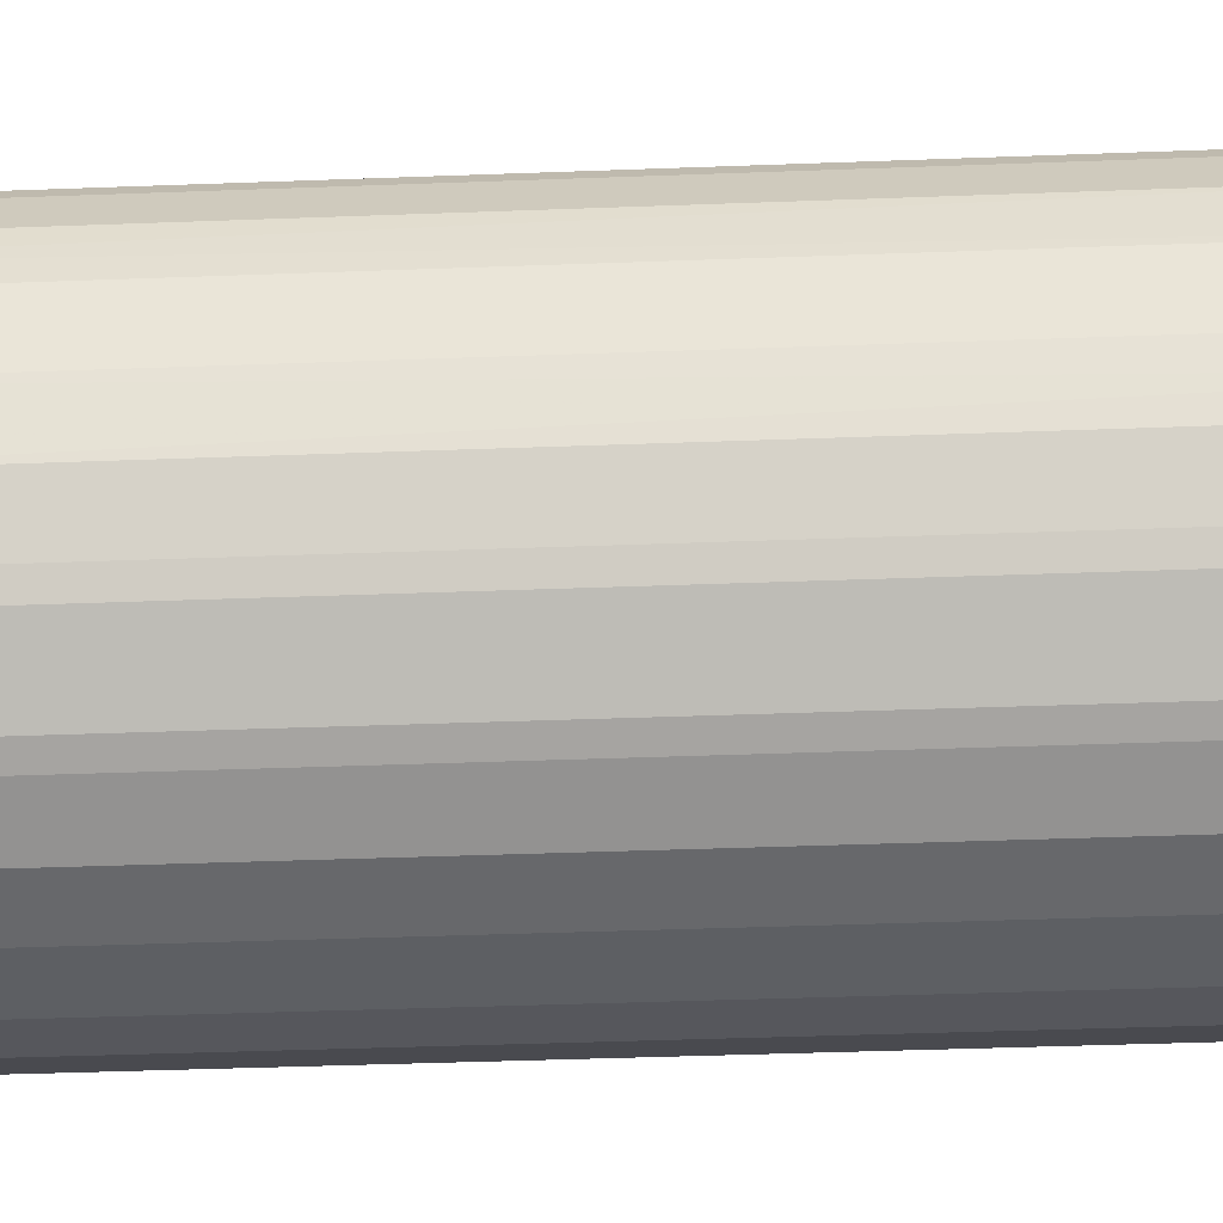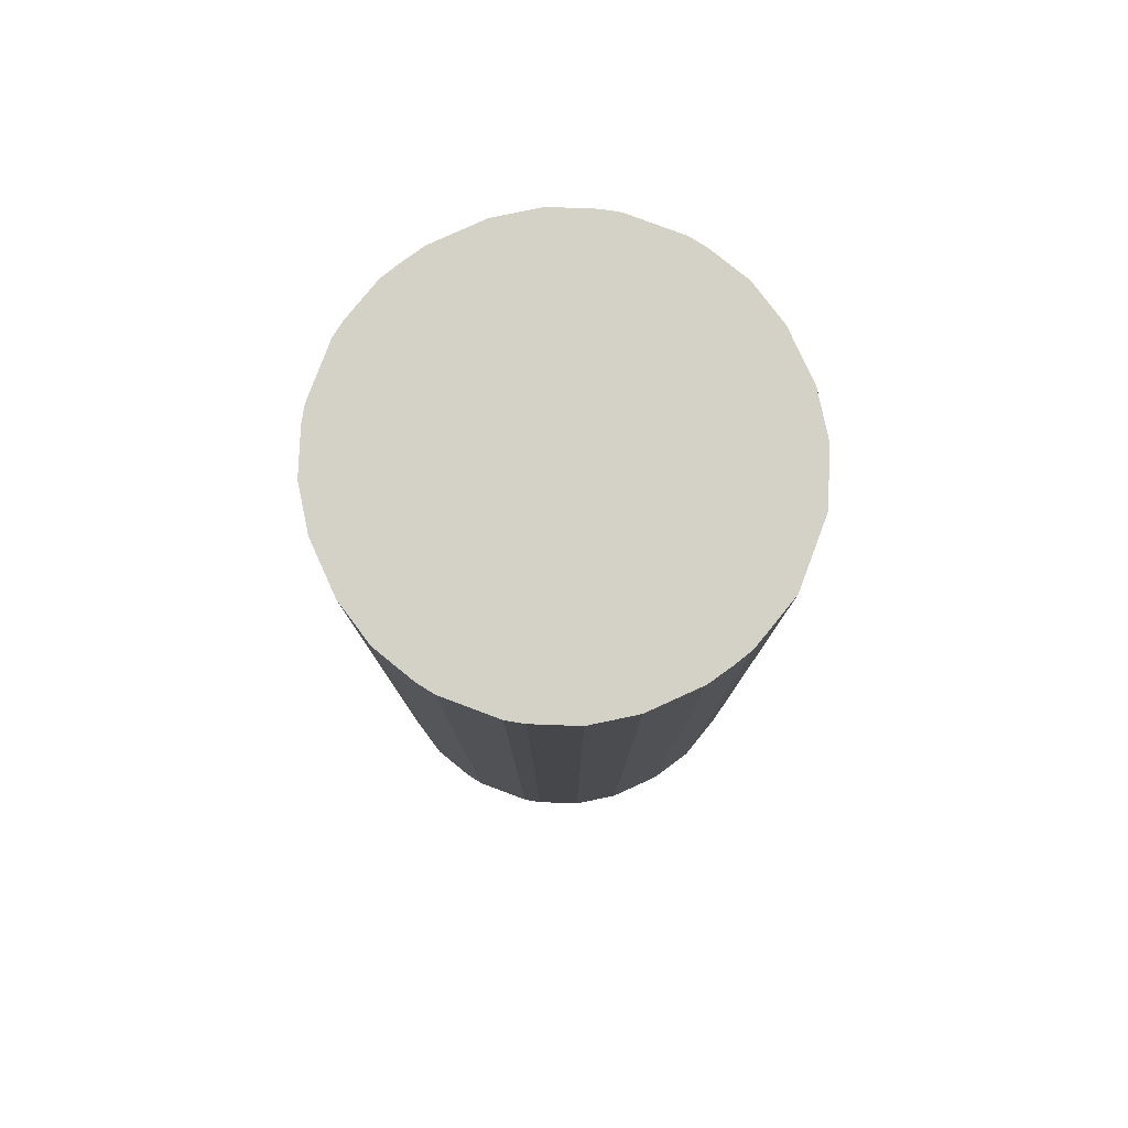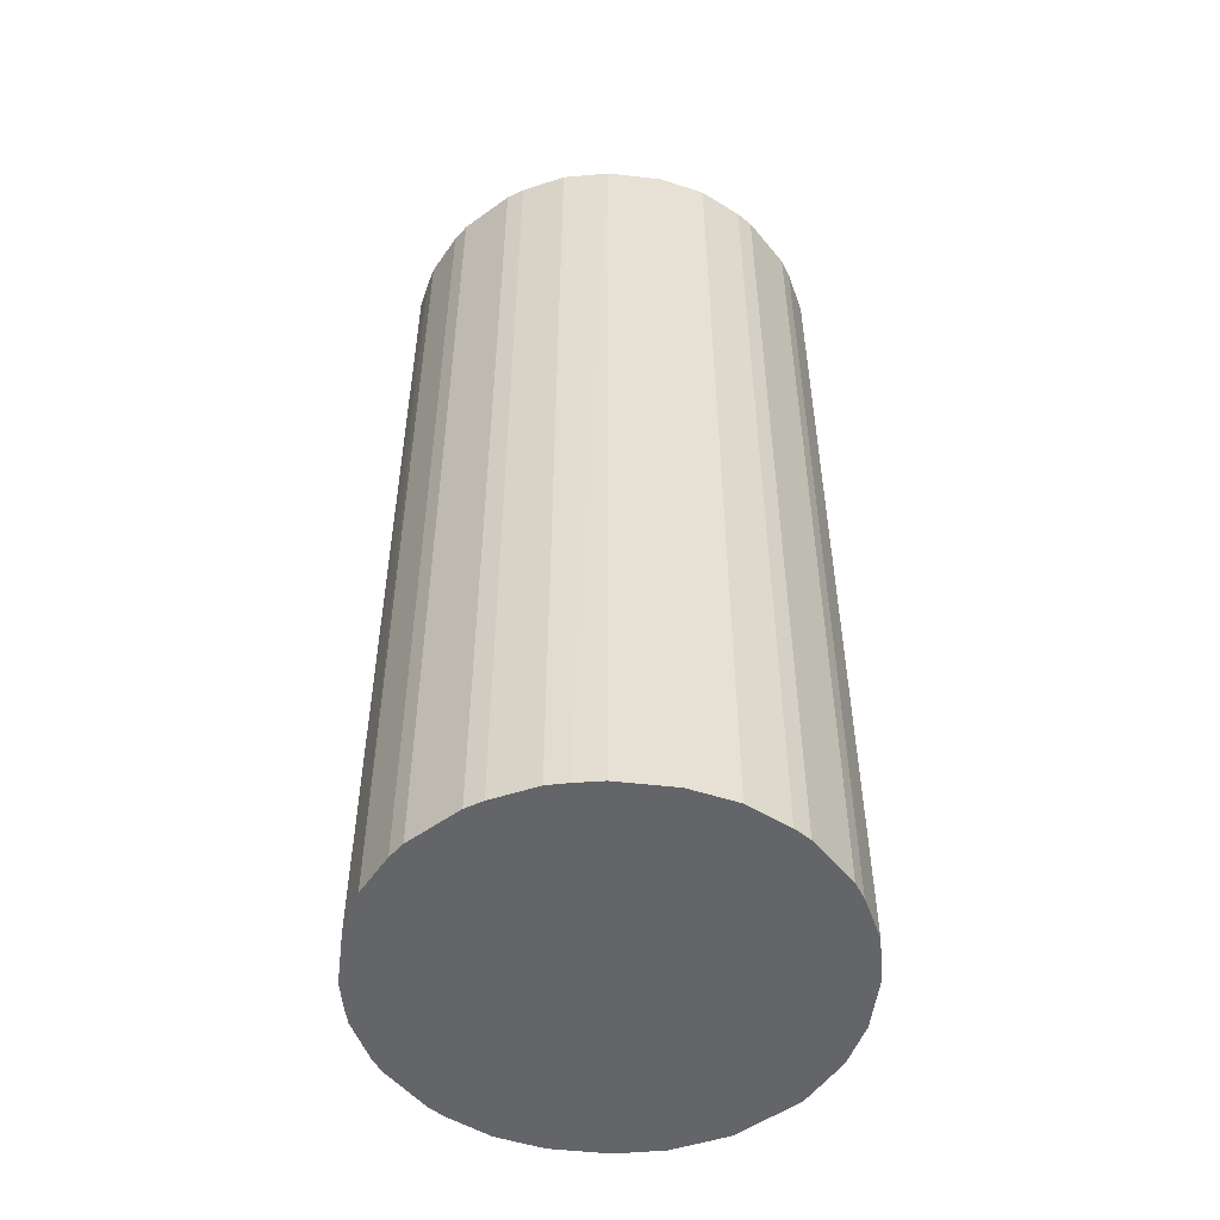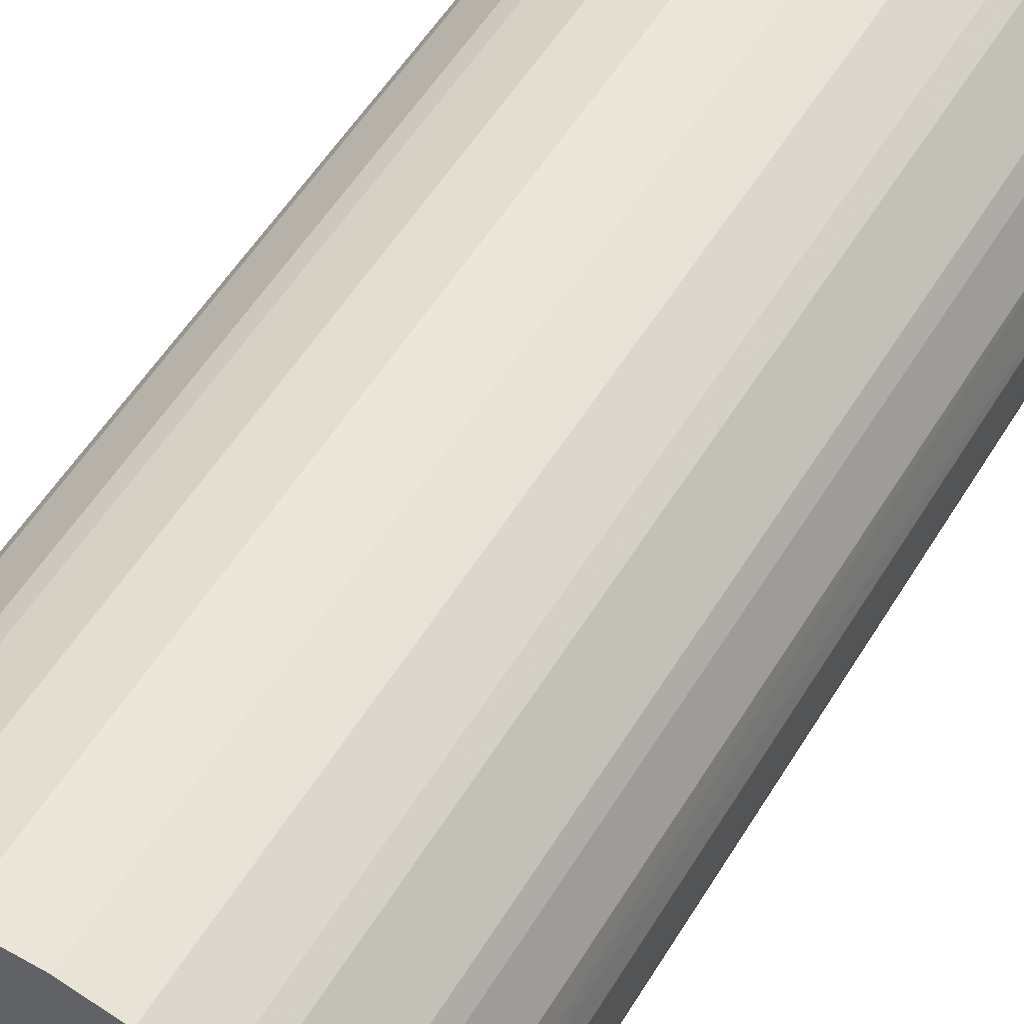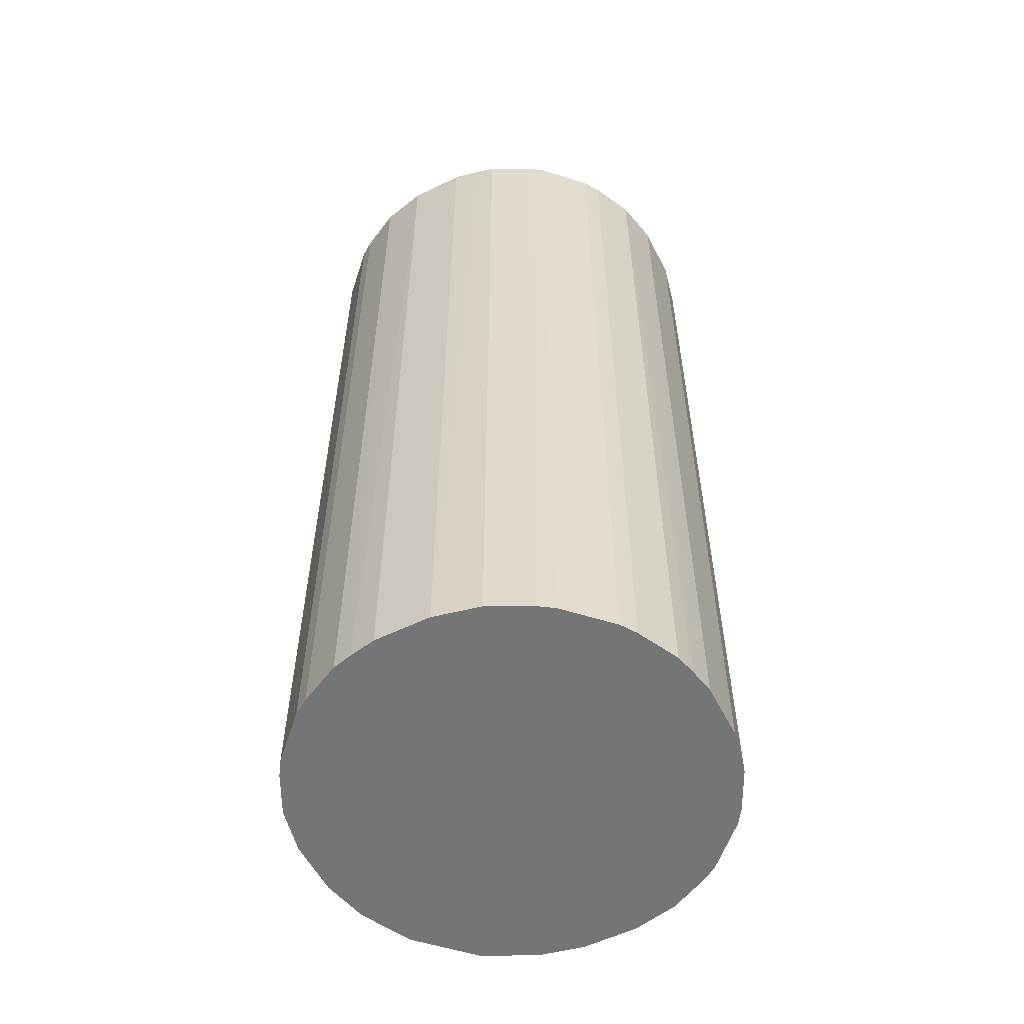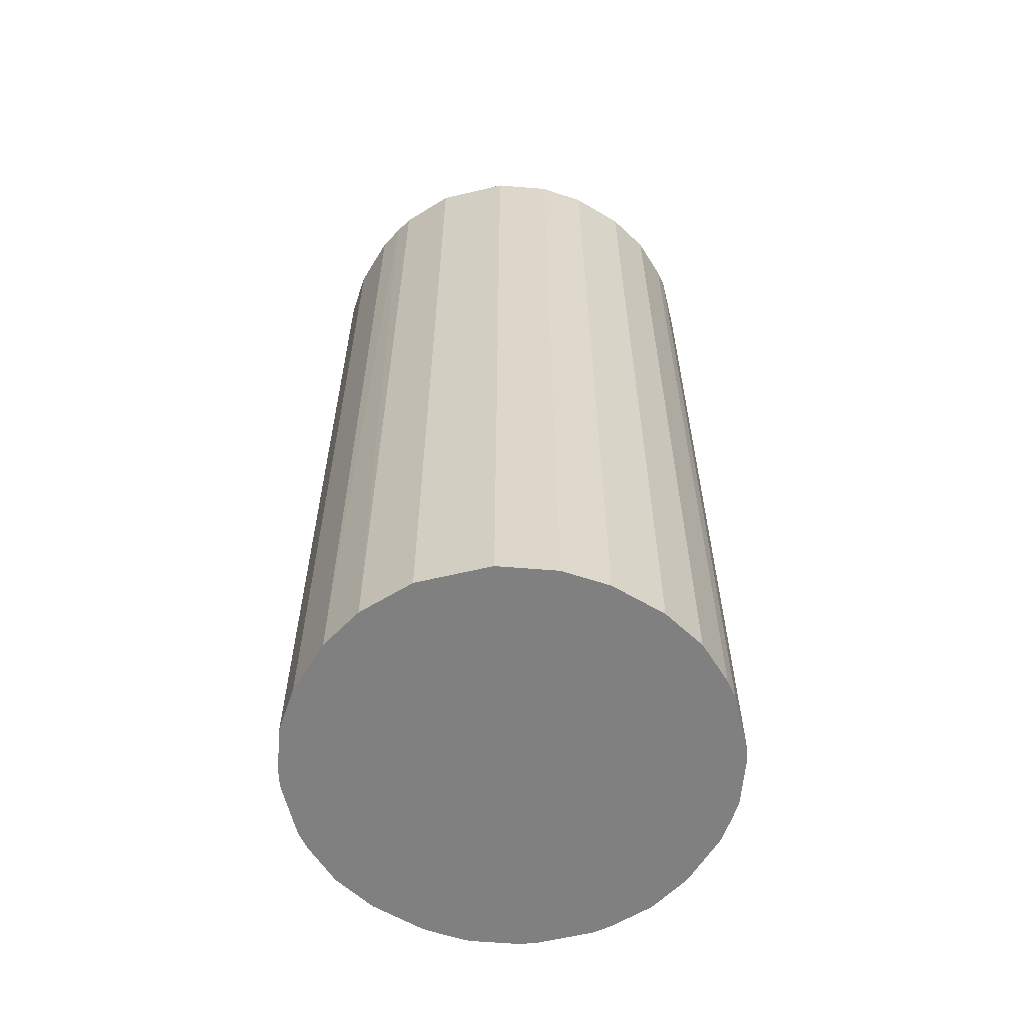
<metadata>
{"format":"obj","ext":"obj","renderer":"f3d","projection":"perspective","resolution":1024,"background":"white","views":[{"elev":-40.1,"azim":92.7,"up":"+Y"},{"elev":79.8,"azim":-114.4,"up":"+Z"},{"elev":-51.6,"azim":173.0,"up":"+Z"},{"elev":54.4,"azim":30.8,"up":"+Y"},{"elev":-56.5,"azim":116.9,"up":"+Z"},{"elev":-60.2,"azim":-31.3,"up":"+Z"}]}
</metadata>
<code>
o convex_0
v -0.0209 0.002768 -0.04633
v 0.0209 0.002772 0.04633
v 0.02039 0.005288 0.04633
v -0.02039 -0.005283 0.04633
v 0.007302 -0.01989 -0.04633
v 0.005289 0.02039 -0.04633
v -0.007297 0.01989 0.04633
v 0.002768 -0.02089 0.04633
v 0.02039 -0.005283 -0.04633
v -0.01233 -0.01737 -0.04633
v 0.01687 -0.01284 0.04633
v -0.01284 0.01687 -0.04633
v -0.01787 0.01133 0.04633
v 0.01133 0.01788 0.04633
v 0.01788 0.01133 -0.04633
v -0.01233 -0.01737 0.04633
v -0.01737 -0.01233 -0.04633
v -0.002768 -0.02089 -0.04633
v 0.01687 -0.01284 -0.04633
v 0.002768 0.0209 0.04633
v -0.002768 0.0209 -0.04633
v 0.01133 -0.01787 0.04633
v 0.0209 0.002772 -0.04633
v -0.0209 0.002768 0.04633
v 0.01989 -0.007296 0.04633
v -0.01989 0.0073 -0.04633
v -0.007297 -0.01988 0.04633
v 0.01284 0.01687 -0.04633
v 0.01687 0.01284 0.04633
v -0.0209 -0.002763 -0.04633
v -0.01737 -0.01233 0.04633
v -0.01284 0.01687 0.04633
v 0.01284 -0.01687 -0.04633
v -0.01687 0.01284 -0.04633
v -0.01989 -0.007296 -0.04633
v 0.0209 -0.002763 0.04633
v -0.007297 0.01989 -0.04633
v -0.007297 -0.01988 -0.04633
v 0.01989 0.007304 -0.04633
v 0.007302 0.01989 0.04633
v -0.002768 -0.02089 0.04633
v -0.002764 0.0209 0.04633
v 0.002768 -0.02089 -0.04633
v 0.007302 -0.01989 0.04633
v -0.01989 0.0073 0.04633
v 0.01989 0.007304 0.04633
v 0.007302 0.01989 -0.04633
v 0.01989 -0.007296 -0.04633
v 0.0209 -0.002763 -0.04633
v -0.0209 -0.002763 0.04633
v 0.002768 0.0209 -0.04633
v -0.01989 -0.007296 0.04633
v 0.01284 0.01687 0.04633
v 0.01284 -0.01687 0.04633
v 0.01687 0.01284 -0.04633
v -0.01687 0.01284 0.04633
v 0.01788 -0.01132 -0.04633
v -0.01133 0.01787 0.04633
v -0.01787 0.01133 -0.04633
v 0.01133 0.01788 -0.04633
v 0.01133 -0.01787 -0.04633
v 0.01788 0.01133 0.04633
v 0.01788 -0.01132 0.04633
v -0.01133 0.01787 -0.04633
f 58 37 64
f 2 3 4
f 5 1 6
f 4 3 7
f 2 4 8
f 5 6 9
f 1 5 10
f 2 8 11
f 6 1 12
f 4 7 13
f 7 3 14
f 9 6 15
f 8 4 16
f 10 16 17
f 1 10 17
f 10 5 18
f 5 9 19
f 7 14 20
f 6 12 21
f 11 8 22
f 3 2 23
f 9 15 23
f 4 13 24
f 2 11 25
f 12 1 26
f 1 24 26
f 8 16 27
f 16 10 27
f 15 6 28
f 14 3 29
f 1 17 30
f 24 1 30
f 16 4 31
f 17 16 31
f 13 7 32
f 5 19 33
f 19 11 33
f 12 26 34
f 32 12 34
f 30 17 35
f 4 30 35
f 17 31 35
f 23 2 36
f 2 25 36
f 25 9 36
f 21 12 37
f 7 21 37
f 10 18 38
f 27 10 38
f 18 27 38
f 3 23 39
f 23 15 39
f 6 20 40
f 20 14 40
f 18 8 41
f 8 27 41
f 27 18 41
f 7 20 42
f 21 7 42
f 20 21 42
f 5 8 43
f 18 5 43
f 8 18 43
f 8 5 44
f 5 22 44
f 22 8 44
f 24 13 45
f 13 26 45
f 26 24 45
f 29 3 46
f 3 39 46
f 39 15 46
f 28 6 47
f 6 40 47
f 40 14 47
f 19 9 48
f 9 25 48
f 9 23 49
f 23 36 49
f 36 9 49
f 4 24 50
f 30 4 50
f 24 30 50
f 20 6 51
f 6 21 51
f 21 20 51
f 31 4 52
f 4 35 52
f 35 31 52
f 28 14 53
f 29 28 53
f 14 29 53
f 11 22 54
f 33 11 54
f 22 33 54
f 15 28 55
f 29 15 55
f 28 29 55
f 13 32 56
f 34 13 56
f 32 34 56
f 11 19 57
f 19 48 57
f 48 25 57
f 32 7 58
f 12 32 58
f 7 37 58
f 26 13 59
f 34 26 59
f 13 34 59
f 14 28 60
f 28 47 60
f 47 14 60
f 22 5 61
f 5 33 61
f 33 22 61
f 15 29 62
f 46 15 62
f 29 46 62
f 25 11 63
f 11 57 63
f 57 25 63
f 37 12 64
f 12 58 64

</code>
